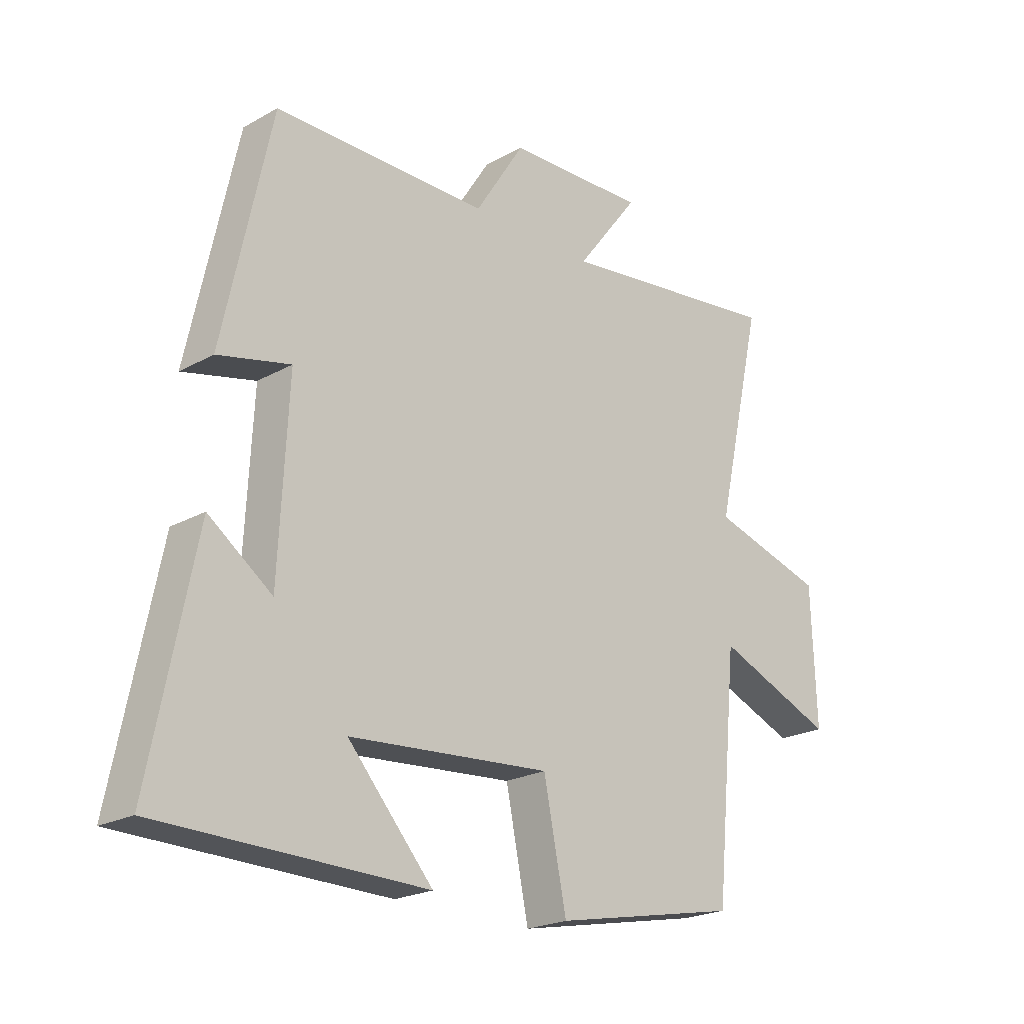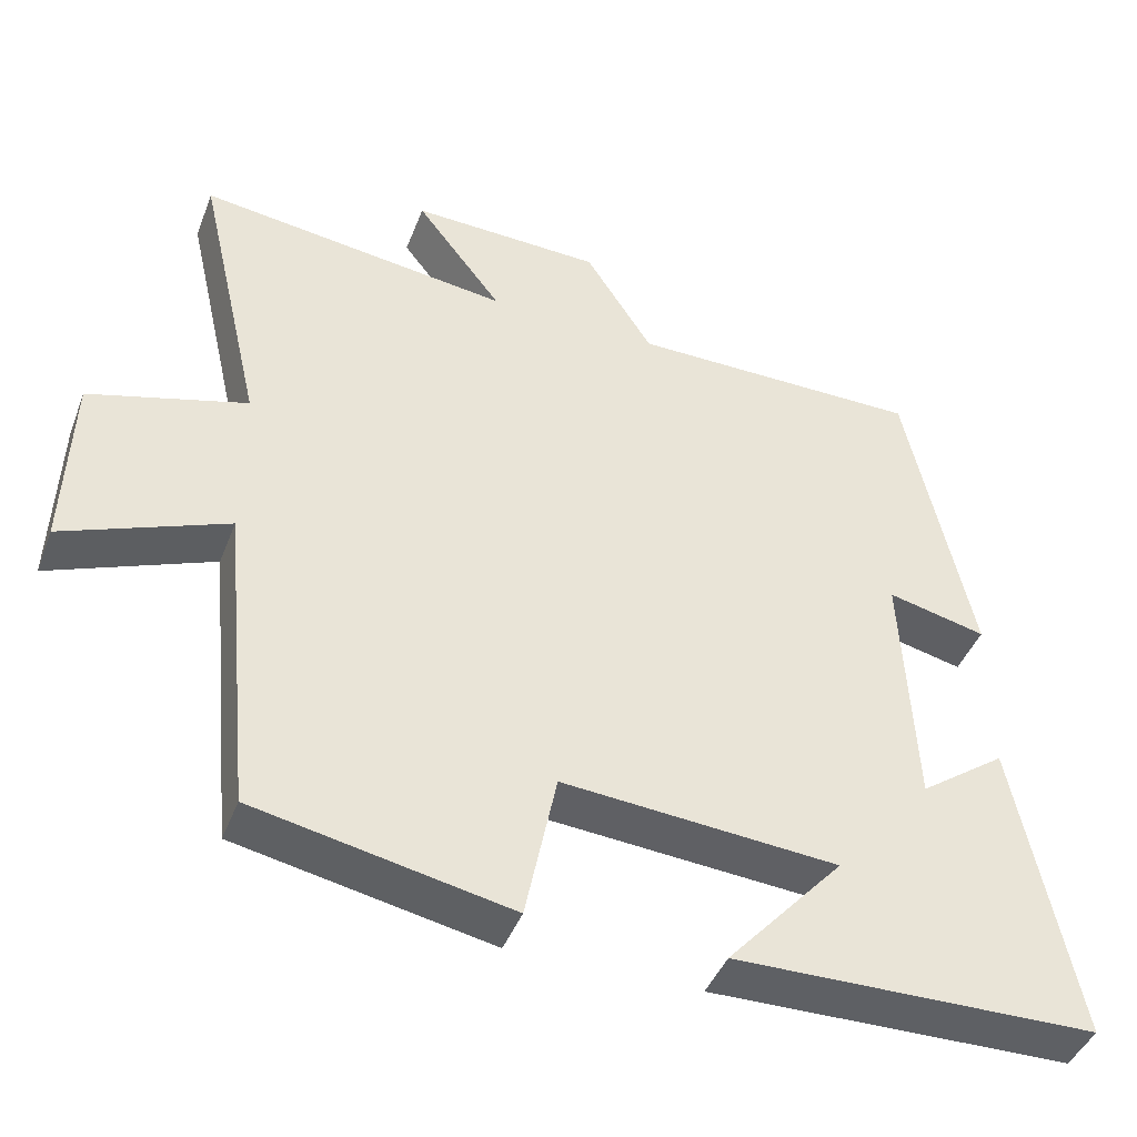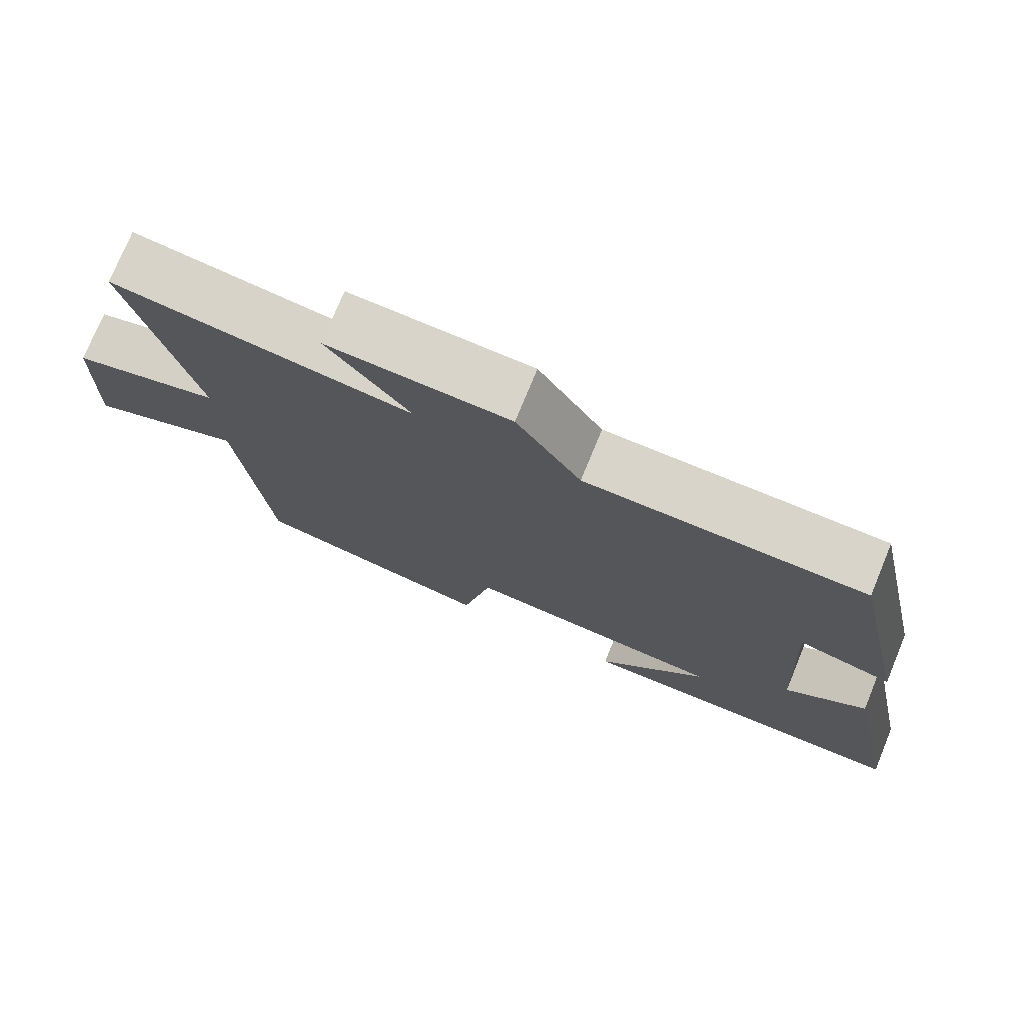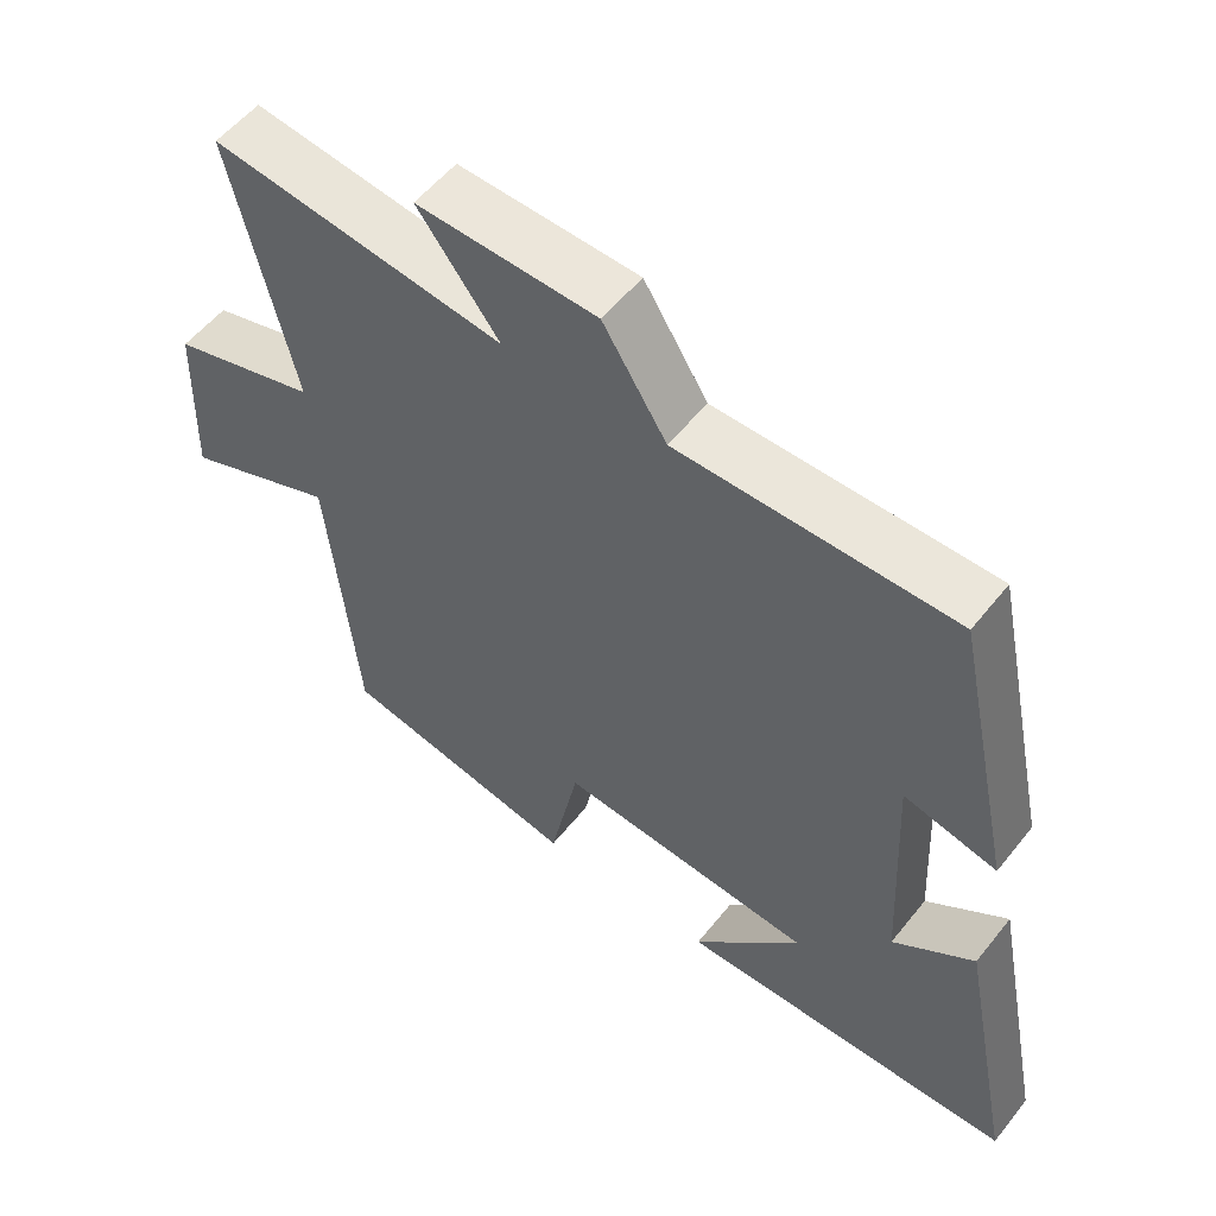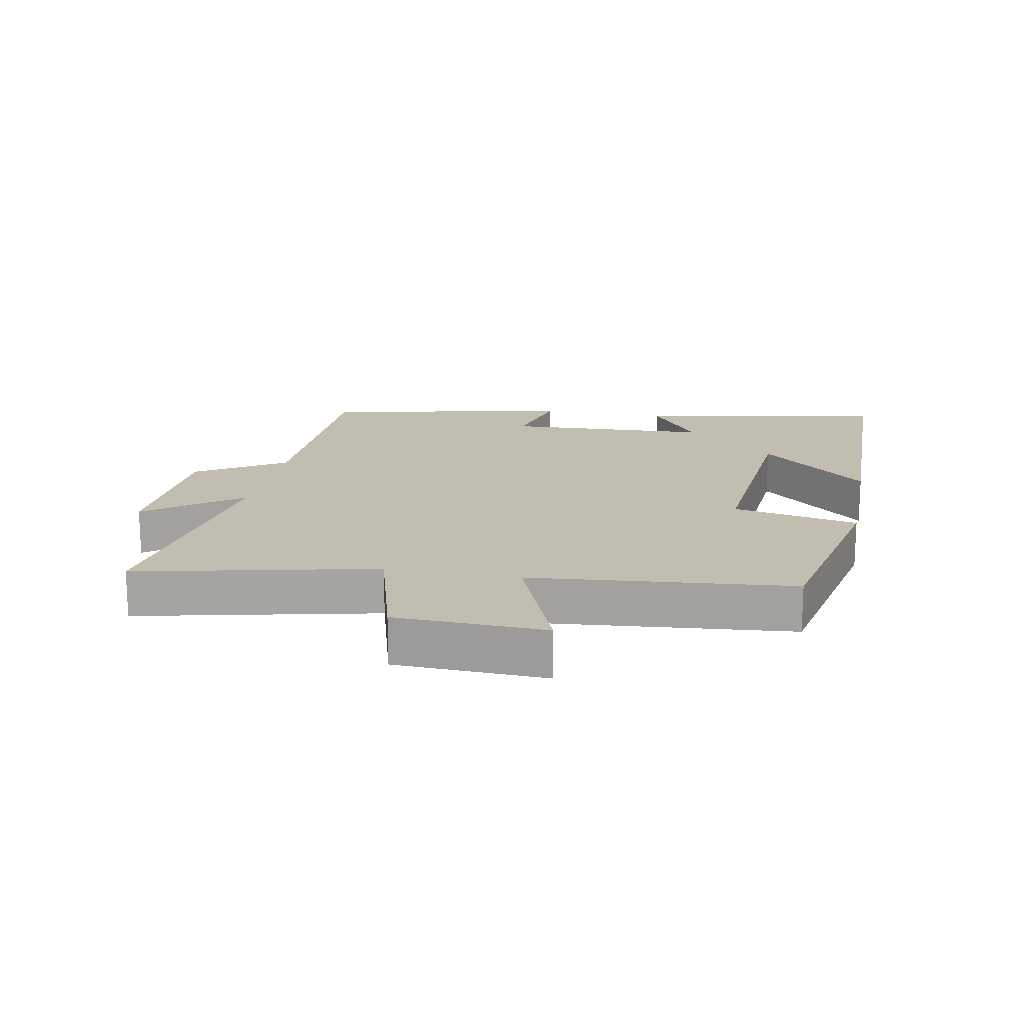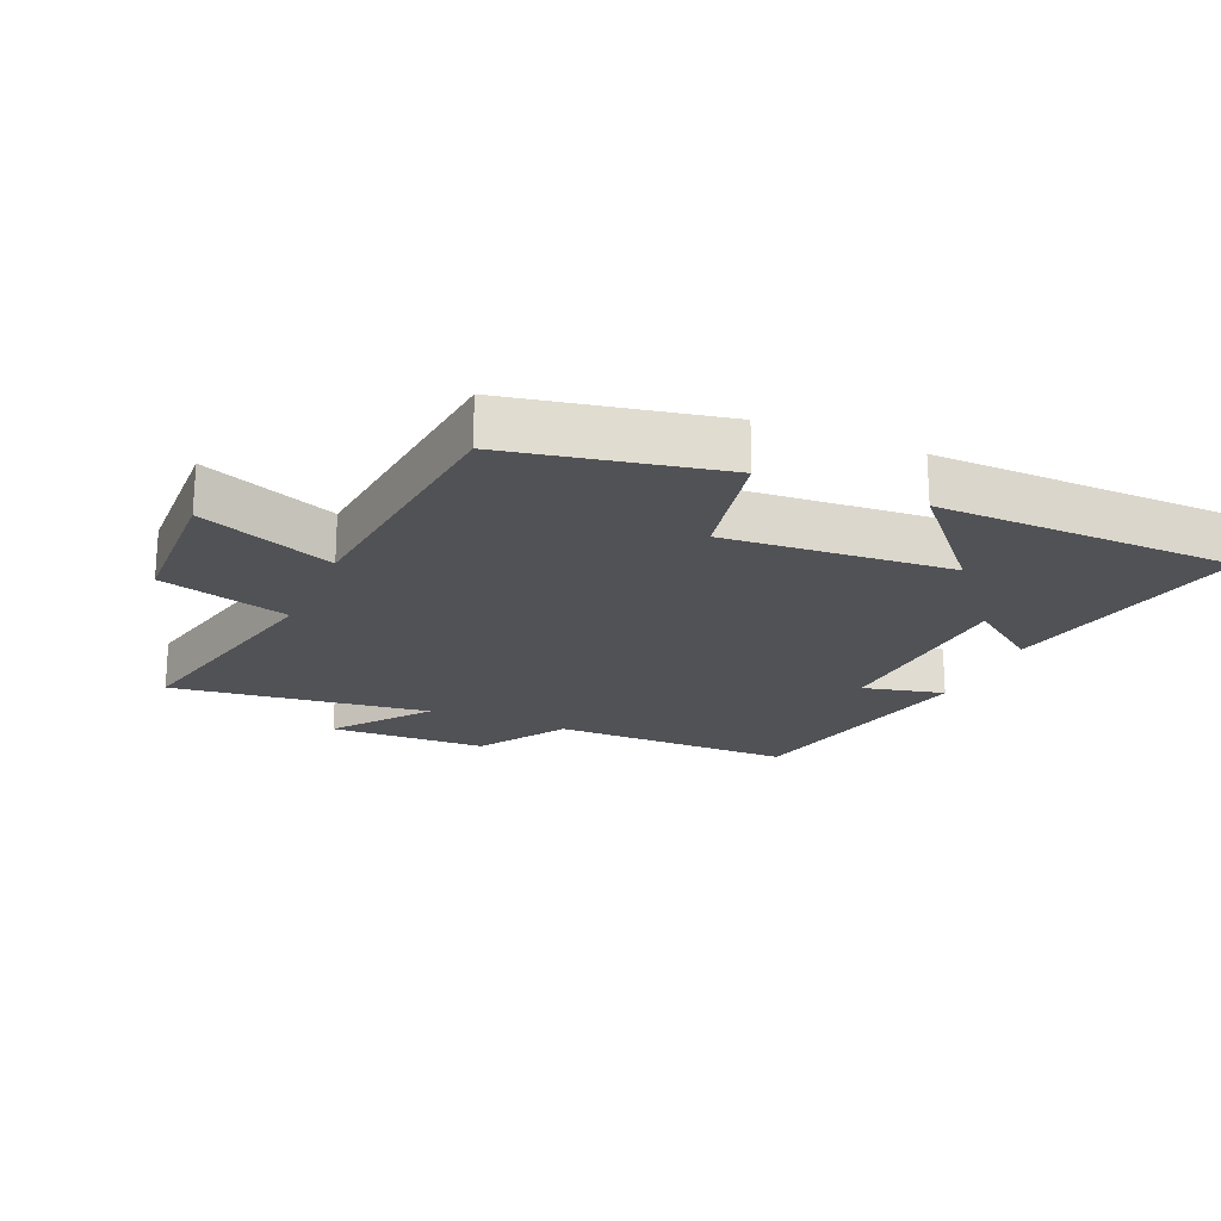
<metadata>
{"format":"obj","ext":"obj","renderer":"f3d","projection":"perspective","resolution":1024,"background":"white","views":[{"elev":-22.1,"azim":-45.9,"up":"+Z"},{"elev":-43.3,"azim":159.7,"up":"+Z"},{"elev":75.3,"azim":-157.6,"up":"+Z"},{"elev":55.1,"azim":-142.1,"up":"+Z"},{"elev":16.9,"azim":101.1,"up":"+Y"},{"elev":-20.8,"azim":156.5,"up":"+Y"}]}
</metadata>
<code>
v 0.585 0.07 0.552
v 0.5 0.07 0.181
v 0.702 0.07 0.123
v 0.71 0.07 -0.111
v 0.5 0.07 -0.027
v 0.46 0.07 -0.434
v 0.132 0.07 -0.5
v 0.092 0.07 -0.304
v -0.262 0.07 -0.332
v -0.112 0.07 -0.5
v -0.578 0.07 -0.492
v -0.5 0.07 -0.102
v -0.389 0.07 -0.182
v -0.373 0.07 0.138
v -0.5 0.07 0.108
v -0.416 0.07 0.499
v -0.039 0.07 0.5
v 0.048 0.07 0.637
v 0.294 0.07 0.645
v 0.183 0.07 0.5
v 0.585 0 0.552
v 0.5 0 0.181
v 0.702 0 0.123
v 0.71 0 -0.111
v 0.5 0 -0.027
v 0.46 0 -0.434
v 0.132 0 -0.5
v 0.092 0 -0.304
v -0.262 0 -0.332
v -0.112 0 -0.5
v -0.578 0 -0.492
v -0.5 0 -0.102
v -0.389 0 -0.182
v -0.373 0 0.138
v -0.5 0 0.108
v -0.416 0 0.499
v -0.039 0 0.5
v 0.048 0 0.637
v 0.294 0 0.645
v 0.183 0 0.5
f 17 18 19 20
f 16 17 20
f 15 16 20
f 14 15 20
f 20 1 2
f 14 20 2
f 13 14 2
f 11 12 13
f 9 10 11
f 9 11 13 2
f 5 6 7 8
f 9 2 3
f 8 9 3
f 5 8 3
f 3 4 5
f 40 39 38 37
f 40 37 36
f 40 36 35
f 40 35 34
f 22 21 40
f 22 40 34
f 22 34 33
f 33 32 31
f 31 30 29
f 22 33 31 29
f 28 27 26 25
f 23 22 29
f 23 29 28
f 23 28 25
f 25 24 23
f 1 21 22 2
f 2 22 23 3
f 3 23 24 4
f 4 24 25 5
f 5 25 26 6
f 6 26 27 7
f 7 27 28 8
f 8 28 29 9
f 9 29 30 10
f 10 30 31 11
f 11 31 32 12
f 12 32 33 13
f 13 33 34 14
f 14 34 35 15
f 15 35 36 16
f 16 36 37 17
f 17 37 38 18
f 18 38 39 19
f 19 39 40 20
f 20 40 21 1

</code>
